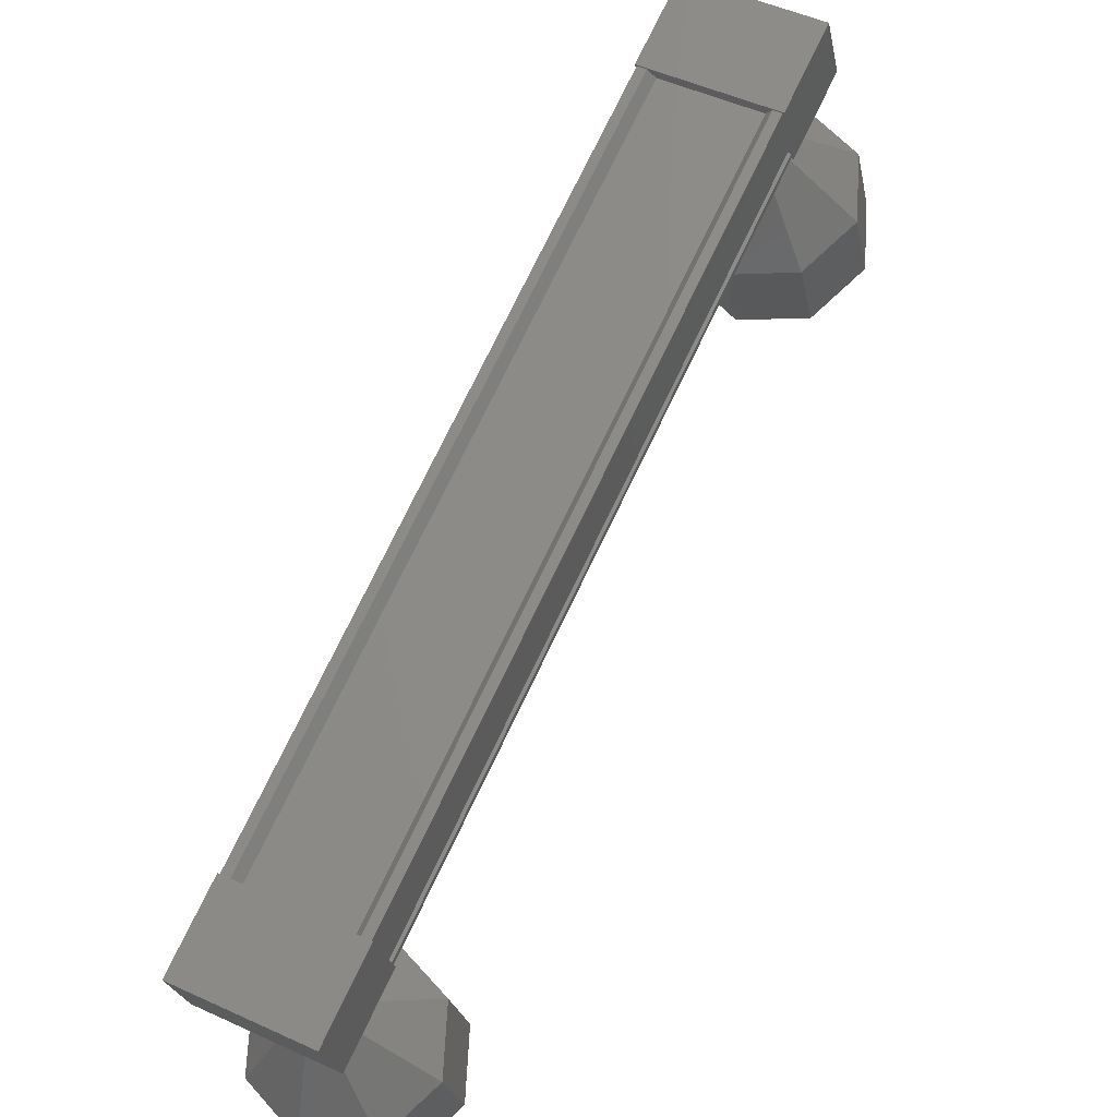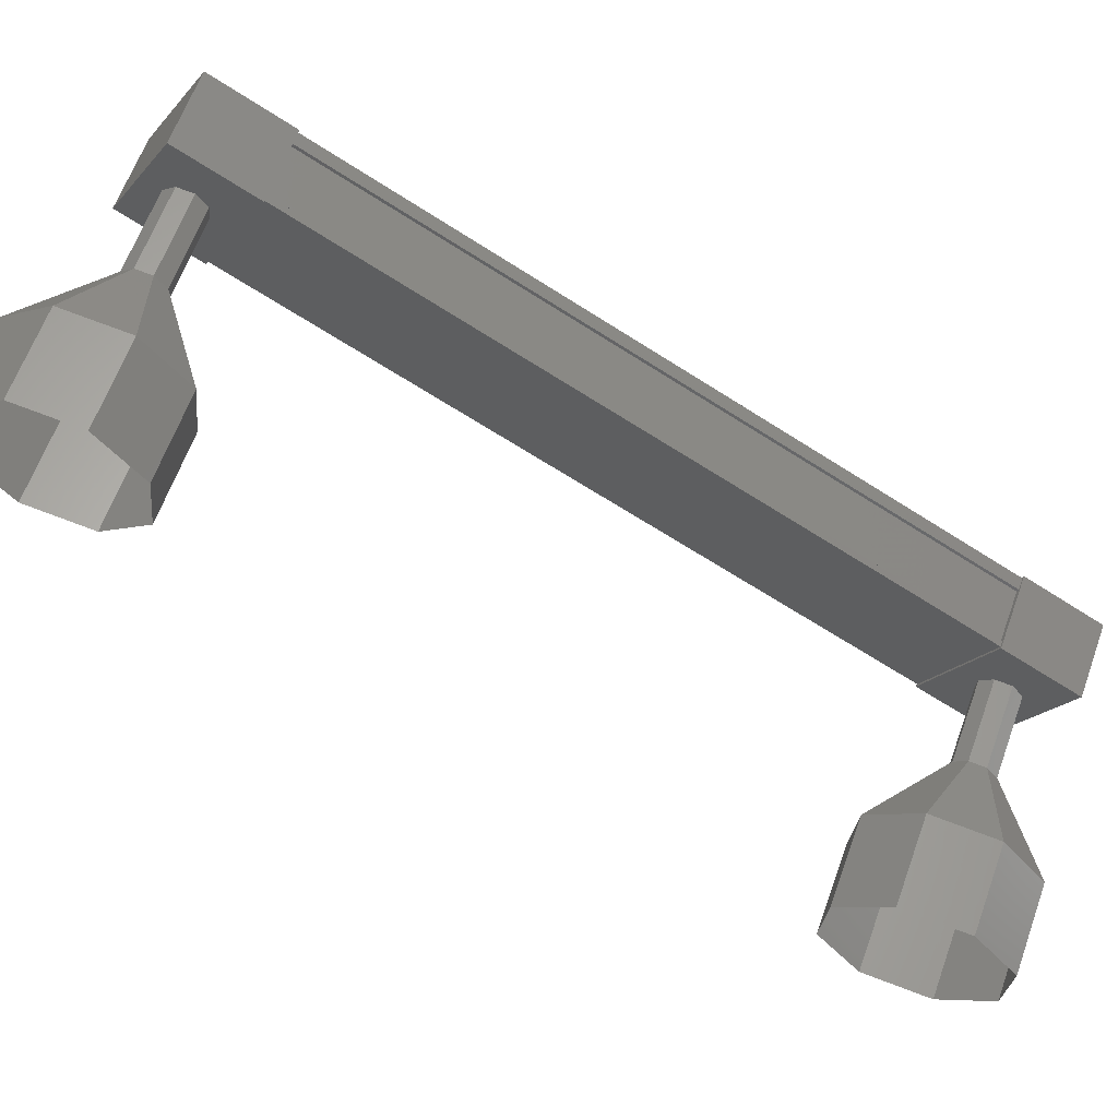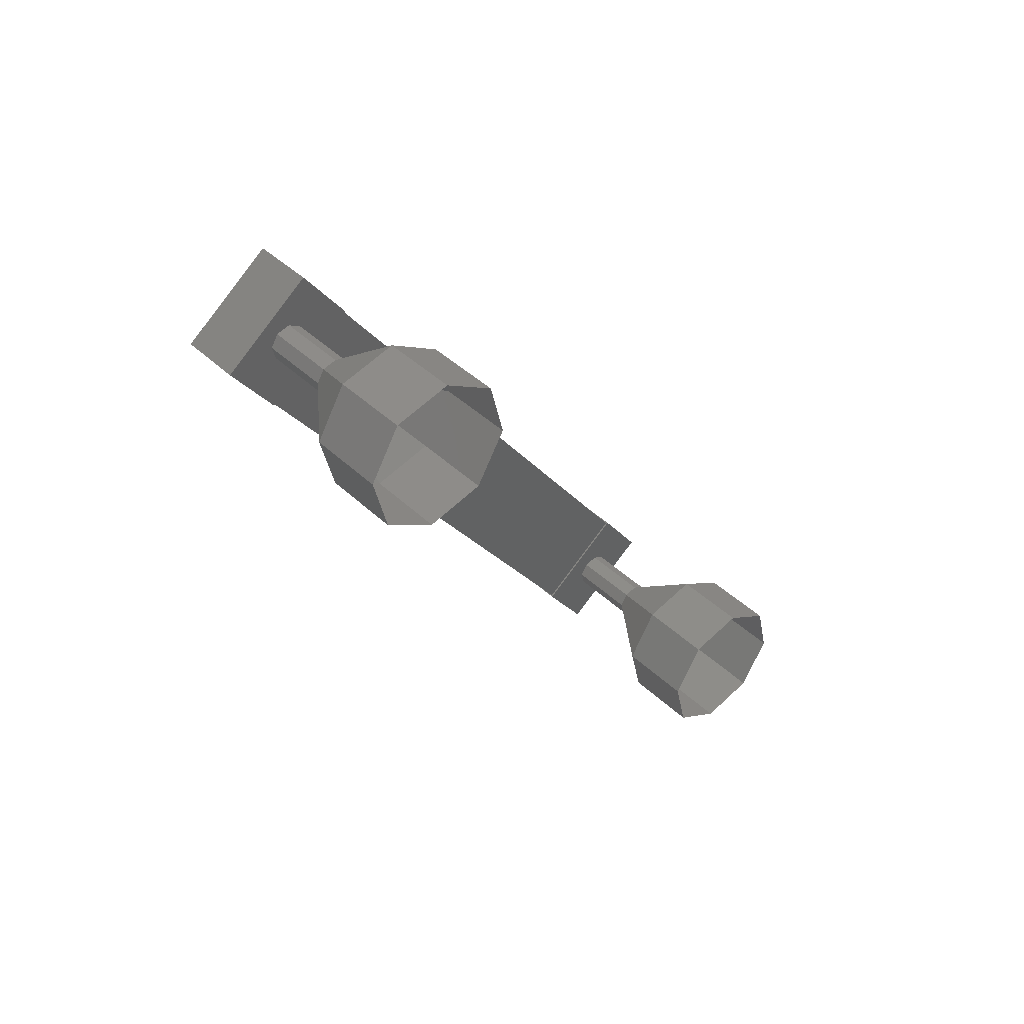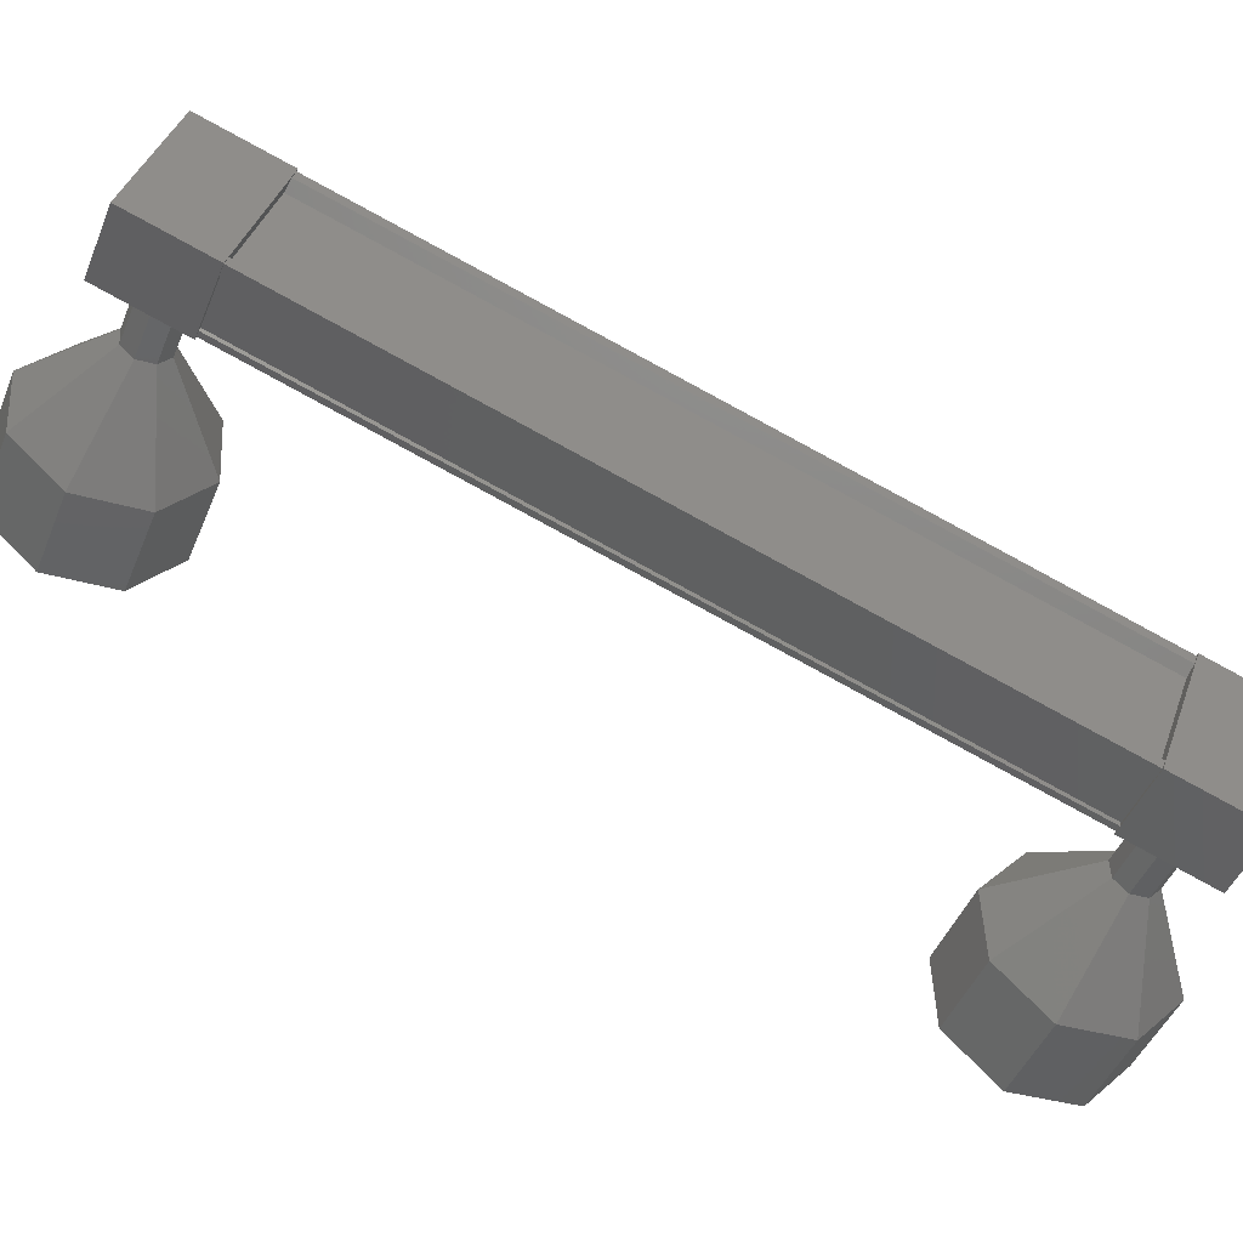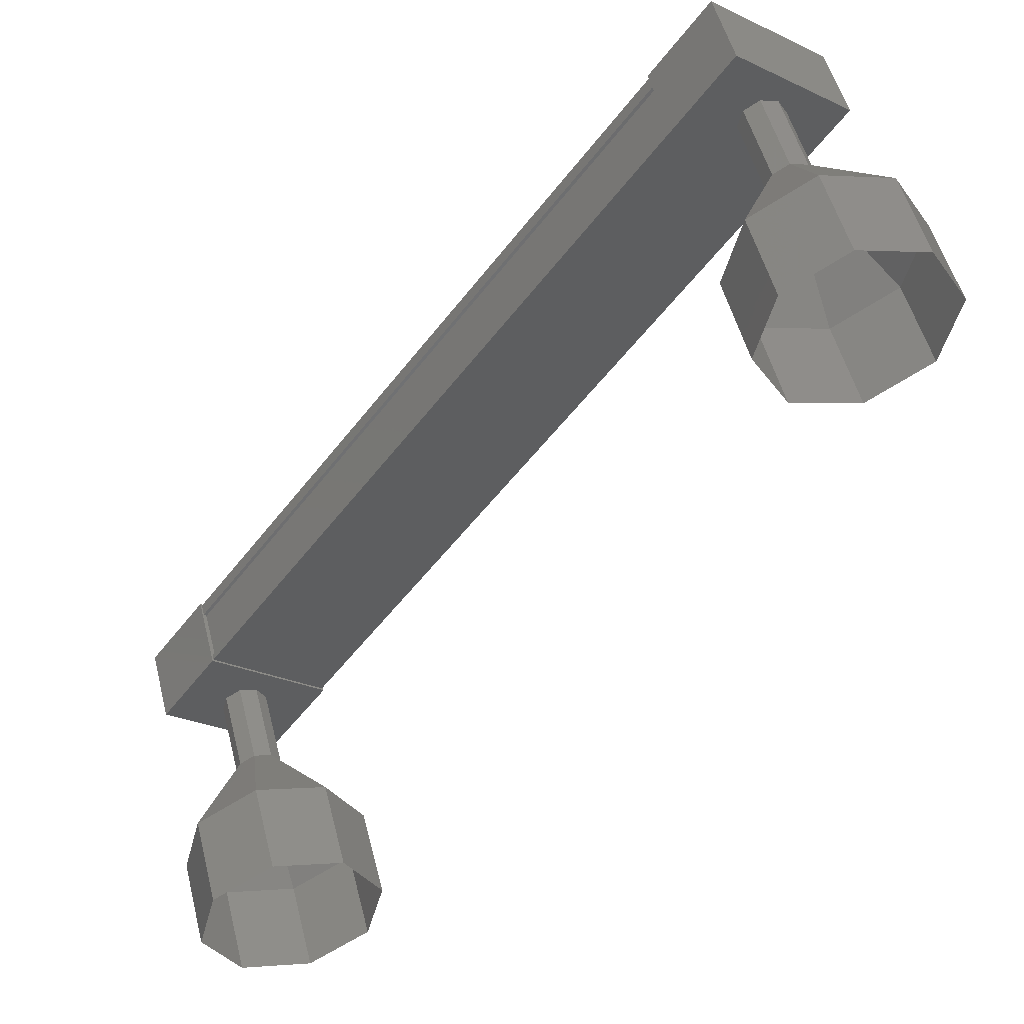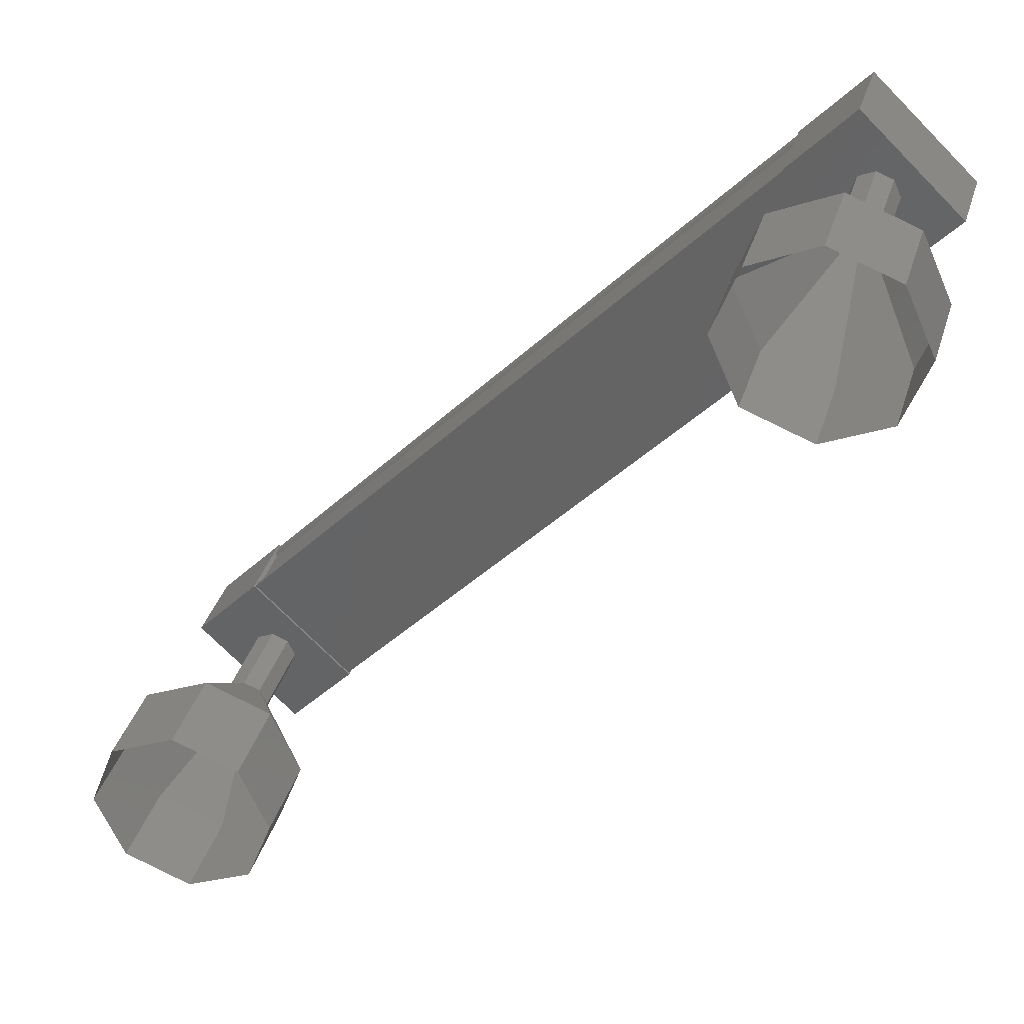
<metadata>
{"format":"stl","ext":"stl","renderer":"f3d","projection":"perspective","resolution":1024,"background":"white","views":[{"elev":47.9,"azim":-167.5,"up":"+Y"},{"elev":-18.4,"azim":48.5,"up":"+Y"},{"elev":71.4,"azim":-51.5,"up":"+Z"},{"elev":38.5,"azim":93.2,"up":"+Y"},{"elev":-24.0,"azim":-53.9,"up":"+Y"},{"elev":-71.4,"azim":119.4,"up":"+Y"}]}
</metadata>
<code>
# stl→obj: 128 verts, 152 faces
v 452.6 -95.05 109.6
v 452.6 -94.95 109.6
v 450.3 -91.49 117.9
v 450.2 -91.49 117.8
v 451.5 -91.59 118.2
v 451.6 -91.49 118.2
v 453.8 -94.95 109.9
v 451.7 -91.49 118.2
v 453.9 -94.95 109.9
v 451.6 -92.16 118.5
v 453.8 -95.63 110.2
v 451.6 -92.15 118.5
v 453.8 -95.62 110.2
v 453.8 -95.08 110
v 450.4 -91.59 117.9
v 453.7 -95.05 109.9
v 453.9 -95.07 110
v 451.7 -91.61 118.3
v 451.6 -91.62 118.3
v 450.1 -91.27 118.3
v 451.5 -92.05 119
v 451.6 -91.27 118.7
v 451.8 -91.64 117.8
v 450.3 -91.64 117.4
v 451.7 -92.42 118.1
v 450.3 -92.42 117.7
v 450 -92.05 118.6
v 453.8 -94.76 110.3
v 452.3 -94.76 110
v 453.7 -95.54 110.6
v 452.3 -95.54 110.3
v 452.5 -95.91 109.4
v 452.6 -95.13 109.1
v 454 -95.13 109.4
v 454 -95.91 109.8
v 452.5 -94.95 109.5
v 452.5 -95.07 109.6
v 450.2 -91.61 117.9
v 452.5 -95.08 109.6
v 450.3 -91.62 117.9
v 452.4 -95.62 109.8
v 450.2 -92.15 118.1
v 452.4 -95.63 109.8
v 450.2 -92.16 118.1
v 452.4 -95.69 109.8
v 450.2 -92.23 118.1
v 453.8 -95.69 110.2
v 451.6 -92.23 118.5
v 453.2 -97.9 109.8
v 453.1 -98.83 110.2
v 452.4 -97.79 109.9
v 452.3 -98.72 110.2
v 452 -97.53 110.4
v 451.9 -98.46 110.8
v 452.1 -97.27 111.1
v 452 -98.19 111.5
v 452.7 -97.16 111.6
v 452.6 -98.08 112
v 453.4 -97.27 111.5
v 453.3 -98.19 111.9
v 453.9 -97.53 111
v 453.8 -98.46 111.3
v 453.8 -97.79 110.2
v 453.7 -98.72 110.6
v 450.9 -93.04 118.9
v 450.8 -92.09 118.6
v 450.7 -93.02 118.9
v 450.7 -92.12 118.5
v 450.6 -93.04 118.8
v 450.6 -92.18 118.3
v 450.5 -93.11 118.6
v 450.7 -92.25 118.1
v 450.6 -93.18 118.5
v 450.9 -92.28 118.1
v 450.8 -93.2 118.5
v 451.1 -92.25 118.2
v 451 -93.18 118.6
v 451.1 -92.18 118.4
v 451 -93.11 118.8
v 451 -92.12 118.6
v 451.1 -94.69 120.2
v 450.4 -93.65 120
v 450.3 -94.58 120.3
v 449.8 -93.76 119.5
v 449.7 -94.69 119.9
v 449.7 -94.03 118.8
v 449.6 -94.95 119.2
v 450.2 -94.29 118.3
v 450.1 -95.22 118.6
v 450.9 -94.4 118.2
v 450.8 -95.33 118.5
v 451.5 -94.29 118.6
v 451.4 -95.22 119
v 451.6 -94.03 119.3
v 451.5 -94.95 119.7
v 451.2 -93.76 119.9
v 450.7 -93.01 118.9
v 450.6 -93.03 118.8
v 450.5 -93.1 118.6
v 450.6 -93.17 118.5
v 450.8 -93.19 118.5
v 451 -93.17 118.6
v 451 -93.1 118.8
v 450.9 -93.03 118.9
v 453.2 -95.78 109.8
v 453.1 -96.71 110.1
v 453 -95.75 109.8
v 452.9 -96.68 110.1
v 452.9 -95.69 109.9
v 452.8 -96.61 110.3
v 452.9 -95.62 110.1
v 452.8 -96.55 110.4
v 453.1 -95.59 110.2
v 453 -96.52 110.6
v 453.2 -95.62 110.2
v 453.1 -96.55 110.5
v 453.4 -95.69 110
v 453.3 -96.61 110.4
v 453.3 -95.75 109.9
v 453.2 -96.68 110.2
v 453.2 -96.67 110.2
v 453.1 -96.7 110.1
v 452.9 -96.67 110.1
v 452.8 -96.6 110.3
v 452.8 -96.54 110.4
v 453 -96.51 110.6
v 453.1 -96.54 110.5
v 453.3 -96.6 110.4
f 1 2 3
f 3 2 4
f 5 6 7
f 7 6 8
f 8 9 7
f 10 11 12
f 12 11 13
f 13 14 12
f 3 15 1
f 1 15 5
f 5 16 1
f 7 16 5
f 9 8 17
f 17 8 18
f 18 14 17
f 19 14 18
f 12 14 19
f 20 21 22
f 22 21 23
f 23 24 22
f 25 24 23
f 26 24 25
f 25 21 26
f 26 21 27
f 27 21 20
f 20 24 27
f 22 24 20
f 28 29 30
f 30 29 31
f 31 32 30
f 29 32 31
f 33 32 29
f 29 34 33
f 33 34 32
f 32 34 35
f 35 30 32
f 34 30 35
f 28 30 34
f 34 29 28
f 2 36 4
f 4 36 37
f 37 38 4
f 39 38 37
f 40 38 39
f 39 41 40
f 40 41 42
f 42 41 43
f 43 44 42
f 45 44 43
f 46 44 45
f 45 47 46
f 46 47 48
f 48 47 10
f 25 23 21
f 24 26 27
f 47 11 10
f 49 50 51
f 51 50 52
f 52 53 51
f 54 53 52
f 55 53 54
f 54 56 55
f 55 56 57
f 57 56 58
f 58 59 57
f 60 59 58
f 61 59 60
f 60 62 61
f 61 62 63
f 63 62 64
f 64 49 63
f 50 49 64
f 65 66 67
f 67 66 68
f 68 69 67
f 70 69 68
f 71 69 70
f 70 72 71
f 71 72 73
f 73 72 74
f 74 75 73
f 76 75 74
f 77 75 76
f 76 78 77
f 77 78 79
f 79 78 80
f 80 65 79
f 66 65 80
f 81 82 83
f 83 82 84
f 84 85 83
f 86 85 84
f 87 85 86
f 86 88 87
f 87 88 89
f 89 88 90
f 90 91 89
f 92 91 90
f 93 91 92
f 92 94 93
f 93 94 95
f 95 94 96
f 96 81 95
f 82 81 96
f 96 97 82
f 82 97 98
f 98 84 82
f 99 84 98
f 86 84 99
f 99 100 86
f 86 100 88
f 88 100 101
f 101 90 88
f 102 90 101
f 92 90 102
f 102 103 92
f 92 103 94
f 94 103 104
f 104 96 94
f 97 96 104
f 105 106 107
f 107 106 108
f 108 109 107
f 110 109 108
f 111 109 110
f 110 112 111
f 111 112 113
f 113 112 114
f 114 115 113
f 116 115 114
f 117 115 116
f 116 118 117
f 117 118 119
f 119 118 120
f 120 105 119
f 106 105 120
f 121 63 122
f 122 63 49
f 49 123 122
f 51 123 49
f 124 123 51
f 51 53 124
f 124 53 125
f 125 53 55
f 55 126 125
f 57 126 55
f 127 126 57
f 57 59 127
f 127 59 128
f 128 59 61
f 61 121 128
f 63 121 61

</code>
